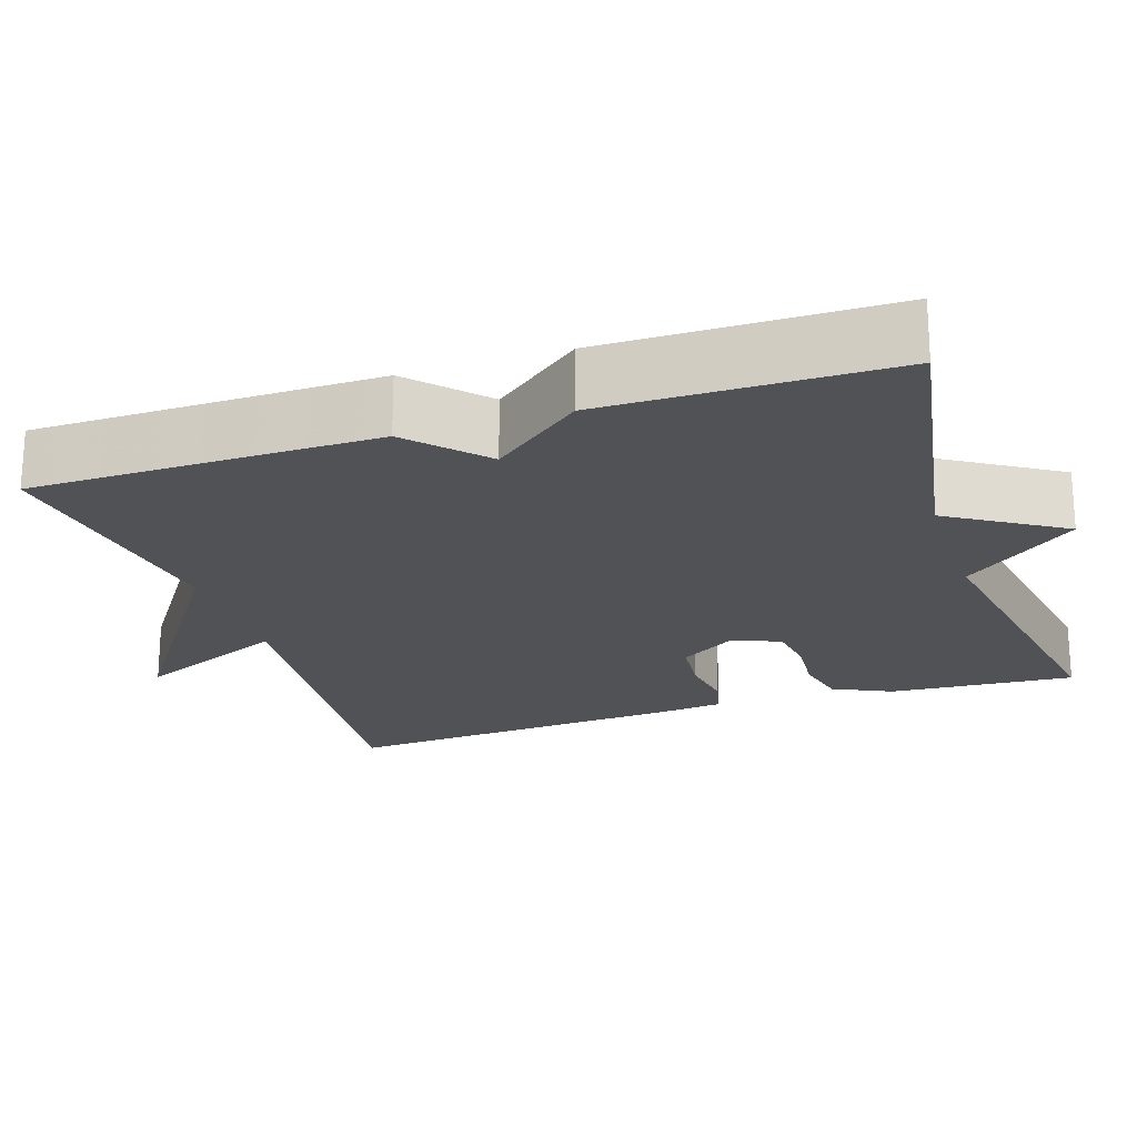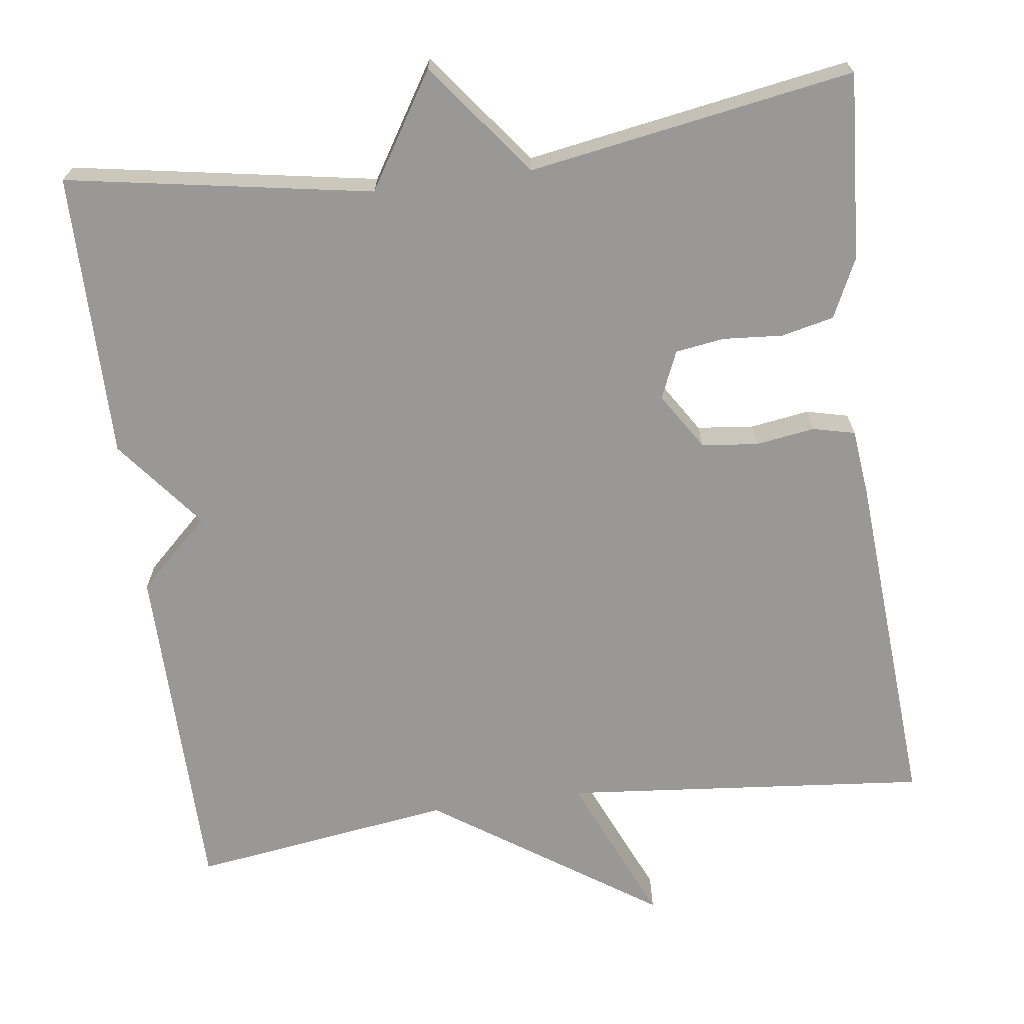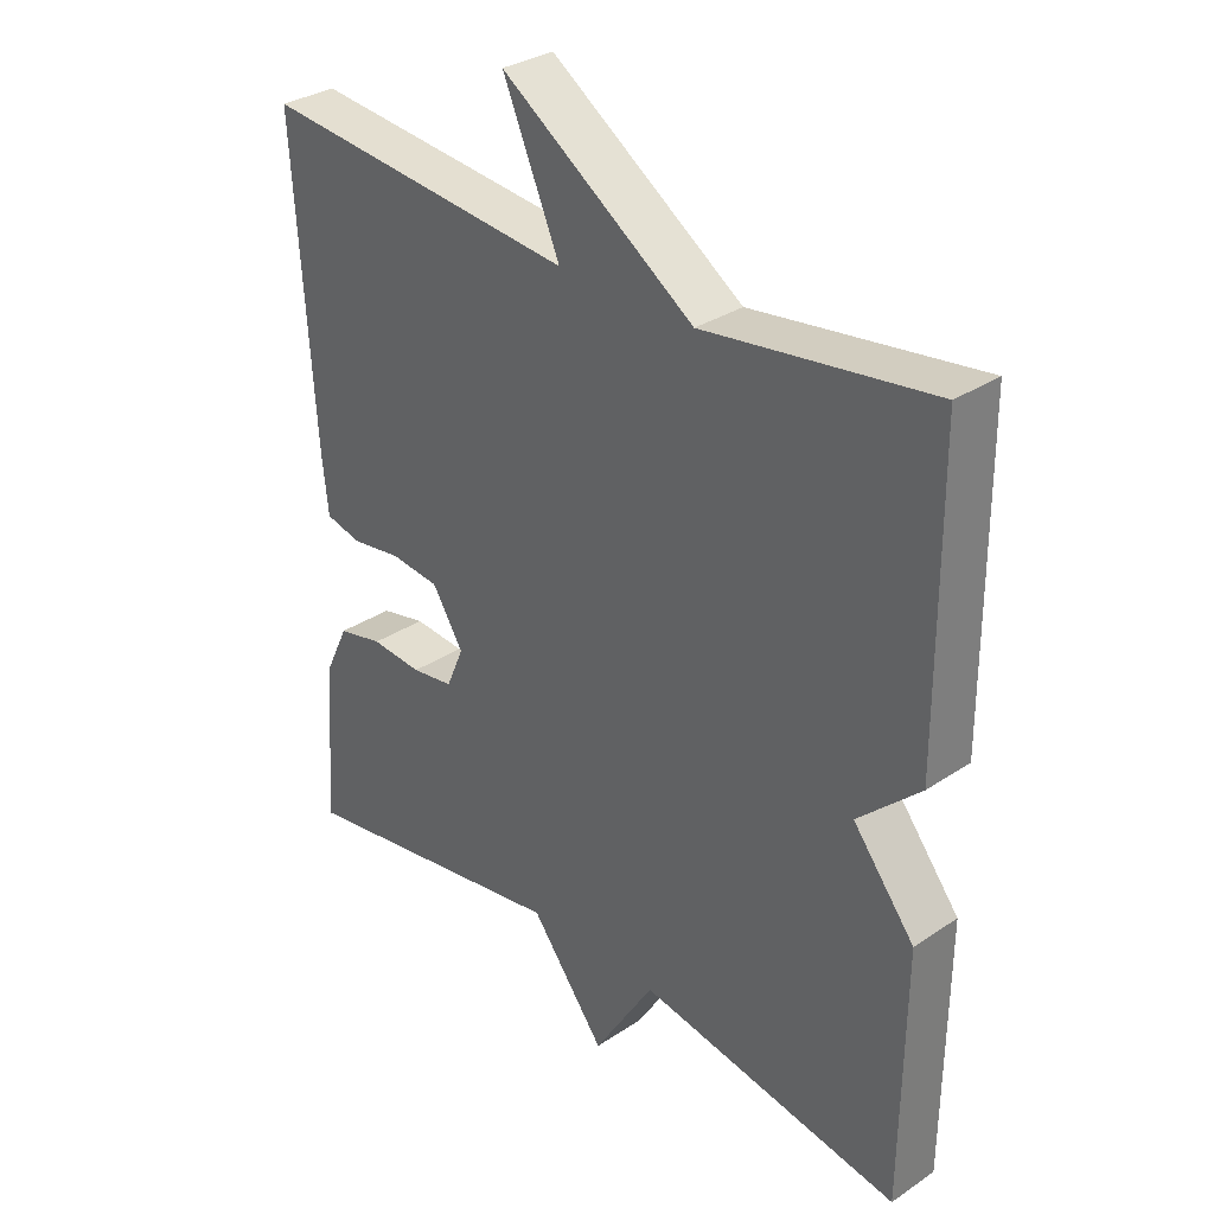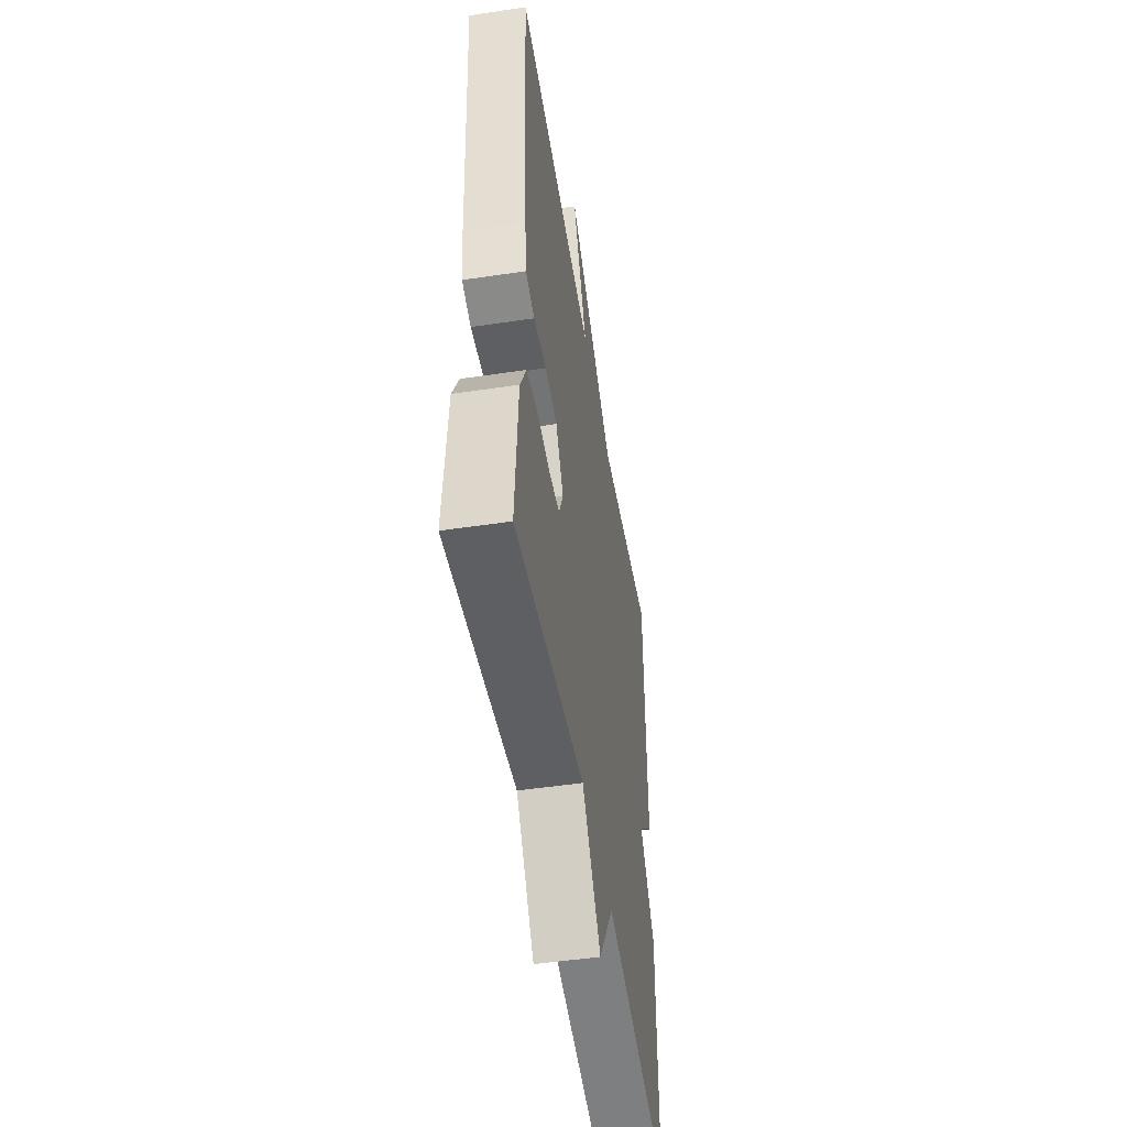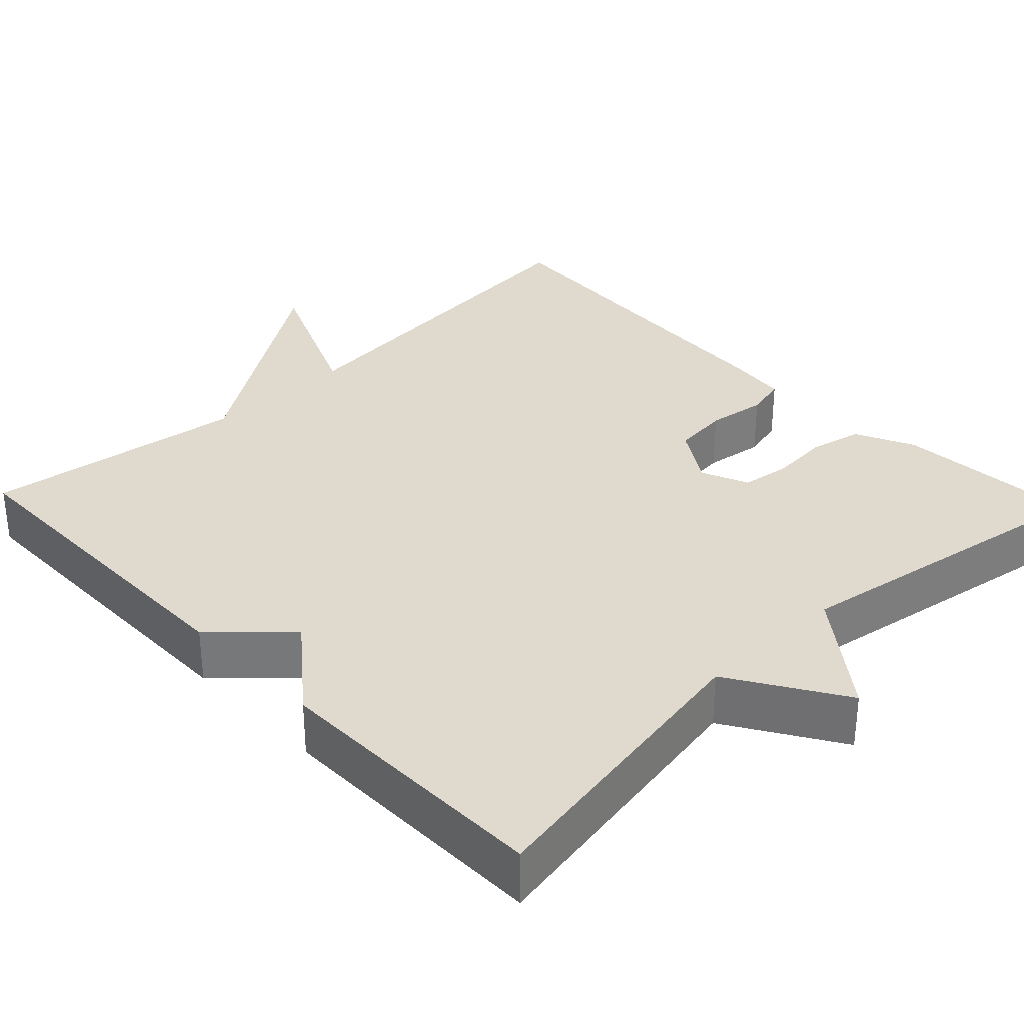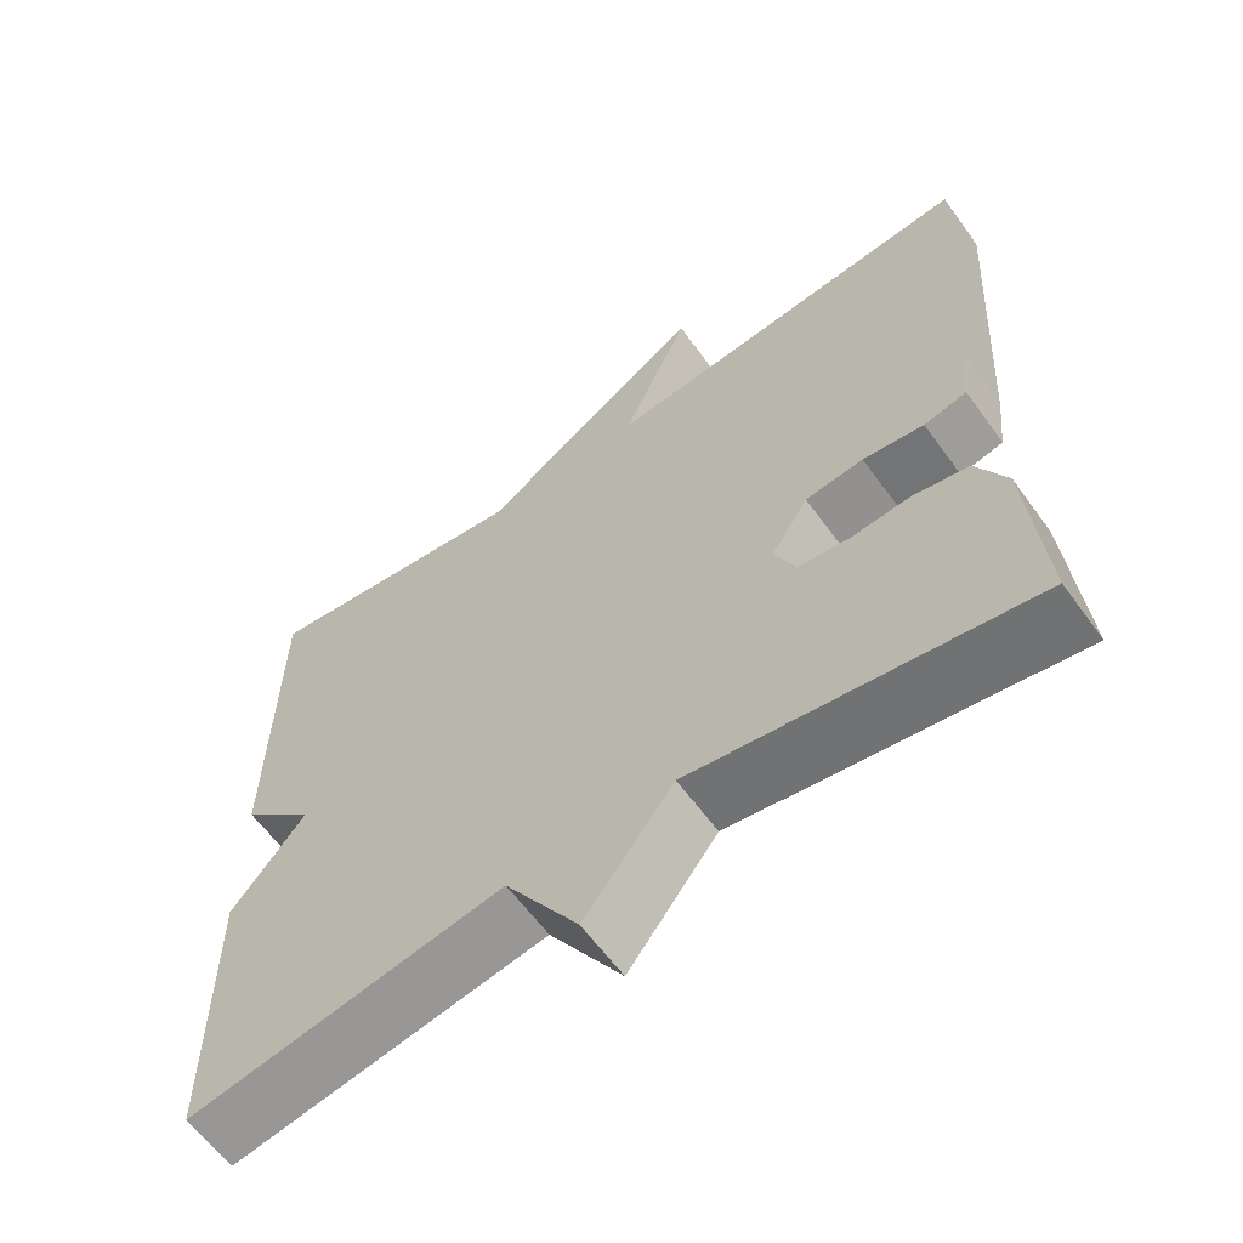
<metadata>
{"format":"obj","ext":"obj","renderer":"f3d","projection":"perspective","resolution":1024,"background":"white","views":[{"elev":-21.3,"azim":108.3,"up":"+Y"},{"elev":-68.6,"azim":-172.2,"up":"+Y"},{"elev":31.9,"azim":46.8,"up":"+Z"},{"elev":-50.0,"azim":-80.7,"up":"+Z"},{"elev":32.7,"azim":136.4,"up":"+Y"},{"elev":-62.0,"azim":-144.0,"up":"+Z"}]}
</metadata>
<code>
v 0.5 0.07 0.5
v 0.503 0.07 0.063
v 0.412 0.07 -0.022
v 0.503 0.07 -0.137
v 0.5 0.07 -0.5
v 0.113 0.07 -0.432
v 0.023 0.07 -0.576
v -0.087 0.07 -0.432
v -0.5 0.07 -0.5
v -0.483 0.07 -0.263
v -0.447 0.07 -0.188
v -0.38 0.07 -0.173
v -0.304 0.07 -0.179
v -0.242 0.07 -0.17
v -0.216 0.07 -0.11
v -0.262 0.07 -0.037
v -0.334 0.07 -0.029
v -0.409 0.07 -0.04
v -0.462 0.07 -0.027
v -0.471 0.07 0.057
v -0.5 0.07 0.5
v -0.034 0.07 0.454
v -0.118 0.07 0.648
v 0.166 0.07 0.454
v 0.5 0 0.5
v 0.503 0 0.063
v 0.412 0 -0.022
v 0.503 0 -0.137
v 0.5 0 -0.5
v 0.113 0 -0.432
v 0.023 0 -0.576
v -0.087 0 -0.432
v -0.5 0 -0.5
v -0.483 0 -0.263
v -0.447 0 -0.188
v -0.38 0 -0.173
v -0.304 0 -0.179
v -0.242 0 -0.17
v -0.216 0 -0.11
v -0.262 0 -0.037
v -0.334 0 -0.029
v -0.409 0 -0.04
v -0.462 0 -0.027
v -0.471 0 0.057
v -0.5 0 0.5
v -0.034 0 0.454
v -0.118 0 0.648
v 0.166 0 0.454
f 22 23 24
f 20 21 22
f 19 20 22
f 18 19 22
f 17 18 22
f 16 17 22 24
f 1 2 3
f 24 1 3
f 16 24 3
f 15 16 3
f 11 12 13
f 10 11 13
f 9 10 13
f 8 9 13
f 8 13 14
f 8 14 15
f 7 8 15
f 6 7 15
f 5 6 15
f 4 5 15
f 3 4 15
f 48 47 46
f 46 45 44
f 46 44 43
f 46 43 42
f 46 42 41
f 48 46 41 40
f 27 26 25
f 27 25 48
f 27 48 40
f 27 40 39
f 37 36 35
f 37 35 34
f 37 34 33
f 37 33 32
f 38 37 32
f 39 38 32
f 39 32 31
f 39 31 30
f 39 30 29
f 39 29 28
f 39 28 27
f 1 25 26 2
f 2 26 27 3
f 3 27 28 4
f 4 28 29 5
f 5 29 30 6
f 6 30 31 7
f 7 31 32 8
f 8 32 33 9
f 9 33 34 10
f 10 34 35 11
f 11 35 36 12
f 12 36 37 13
f 13 37 38 14
f 14 38 39 15
f 15 39 40 16
f 16 40 41 17
f 17 41 42 18
f 18 42 43 19
f 19 43 44 20
f 20 44 45 21
f 21 45 46 22
f 22 46 47 23
f 23 47 48 24
f 24 48 25 1

</code>
